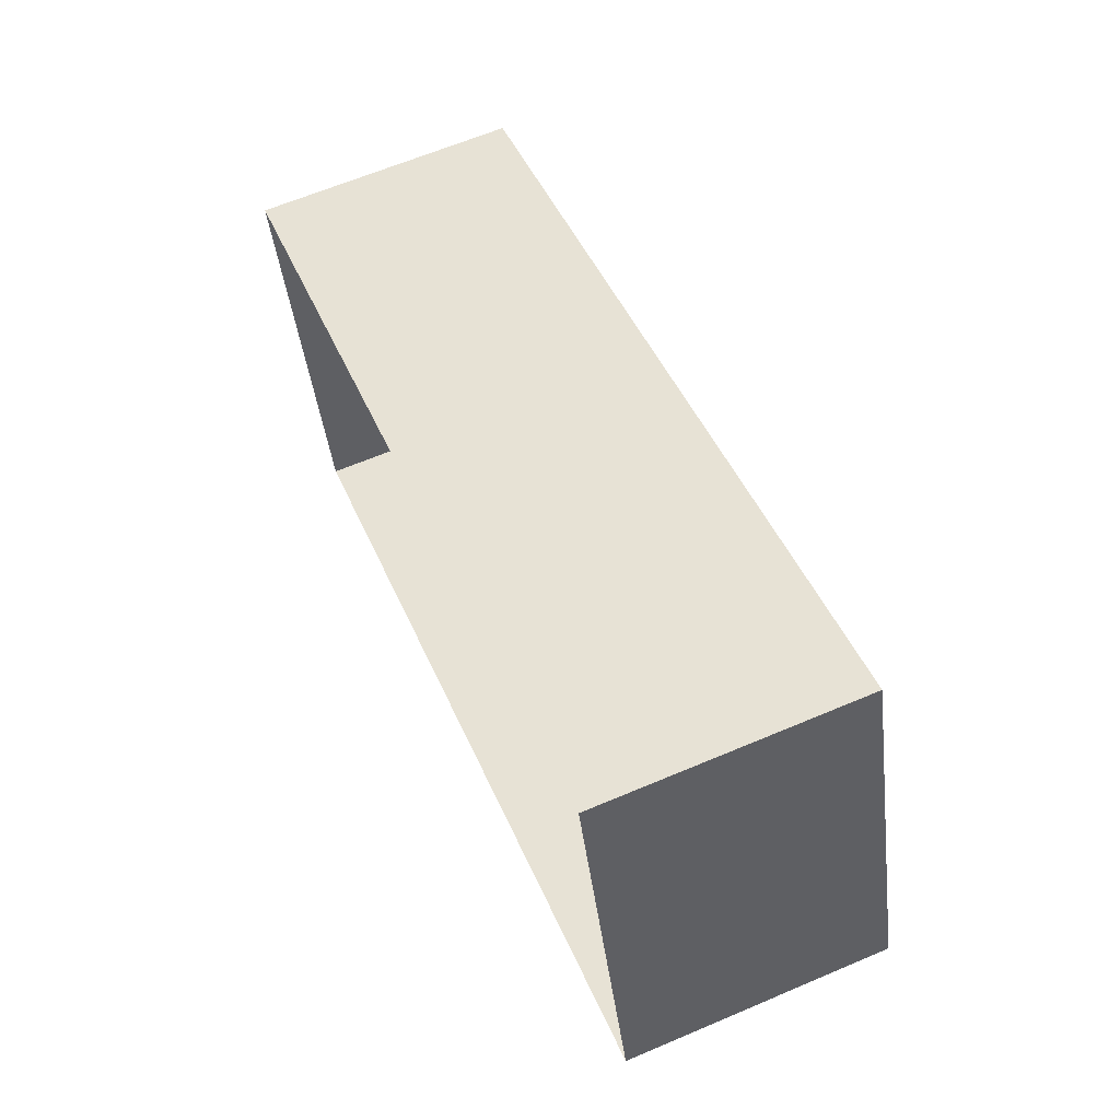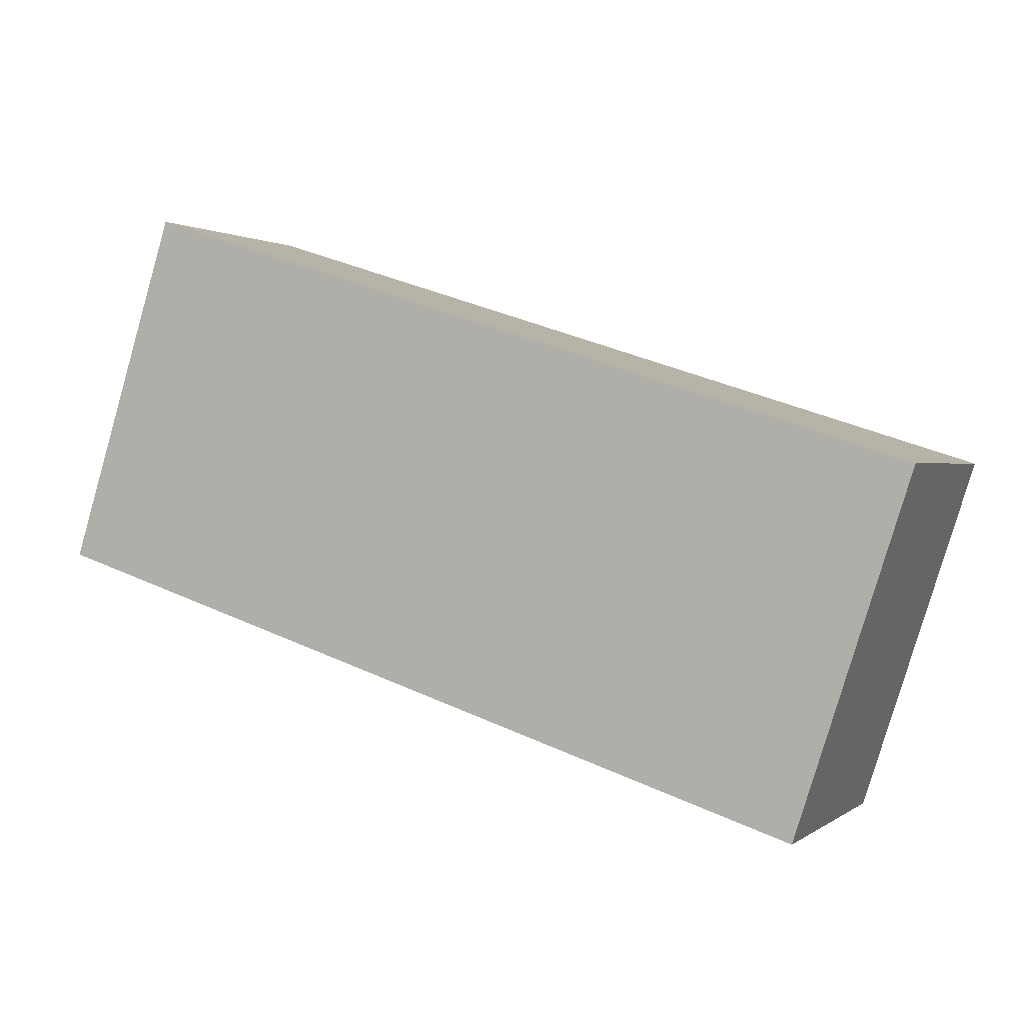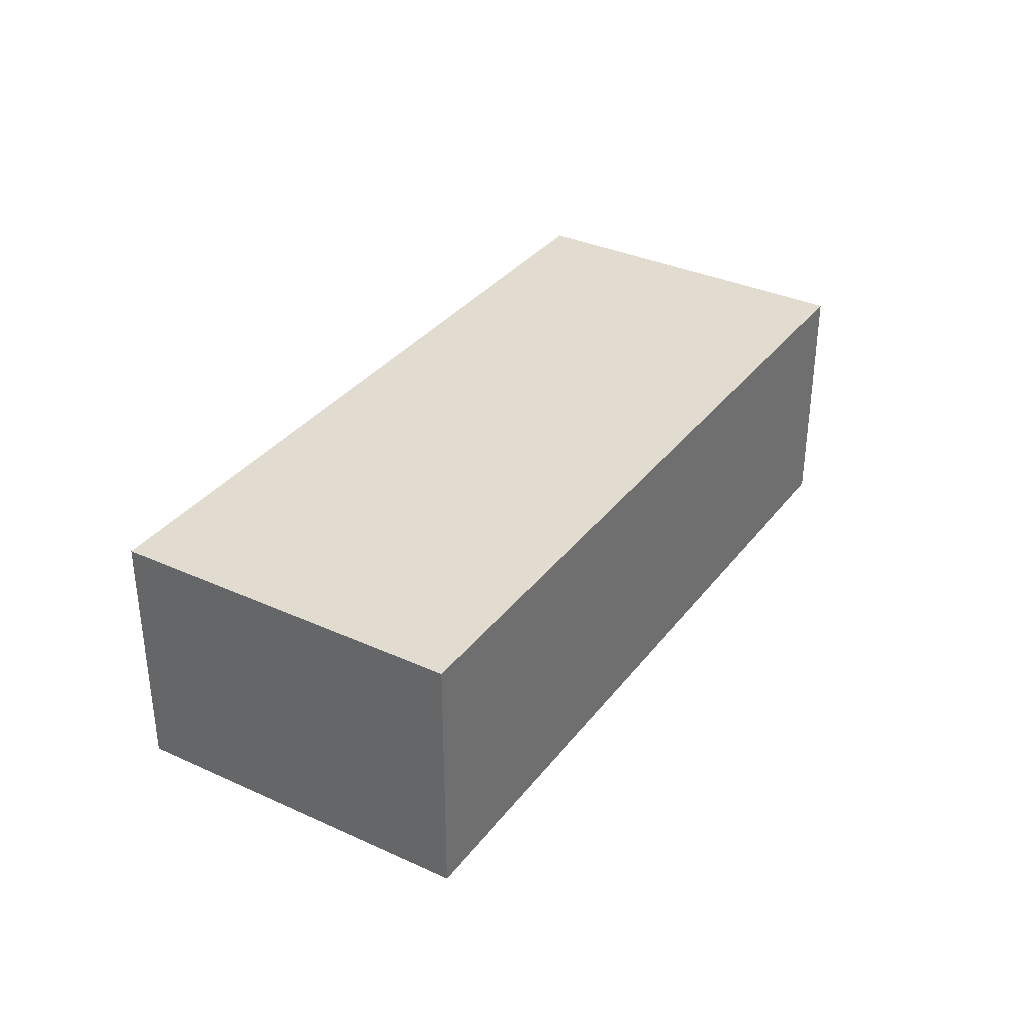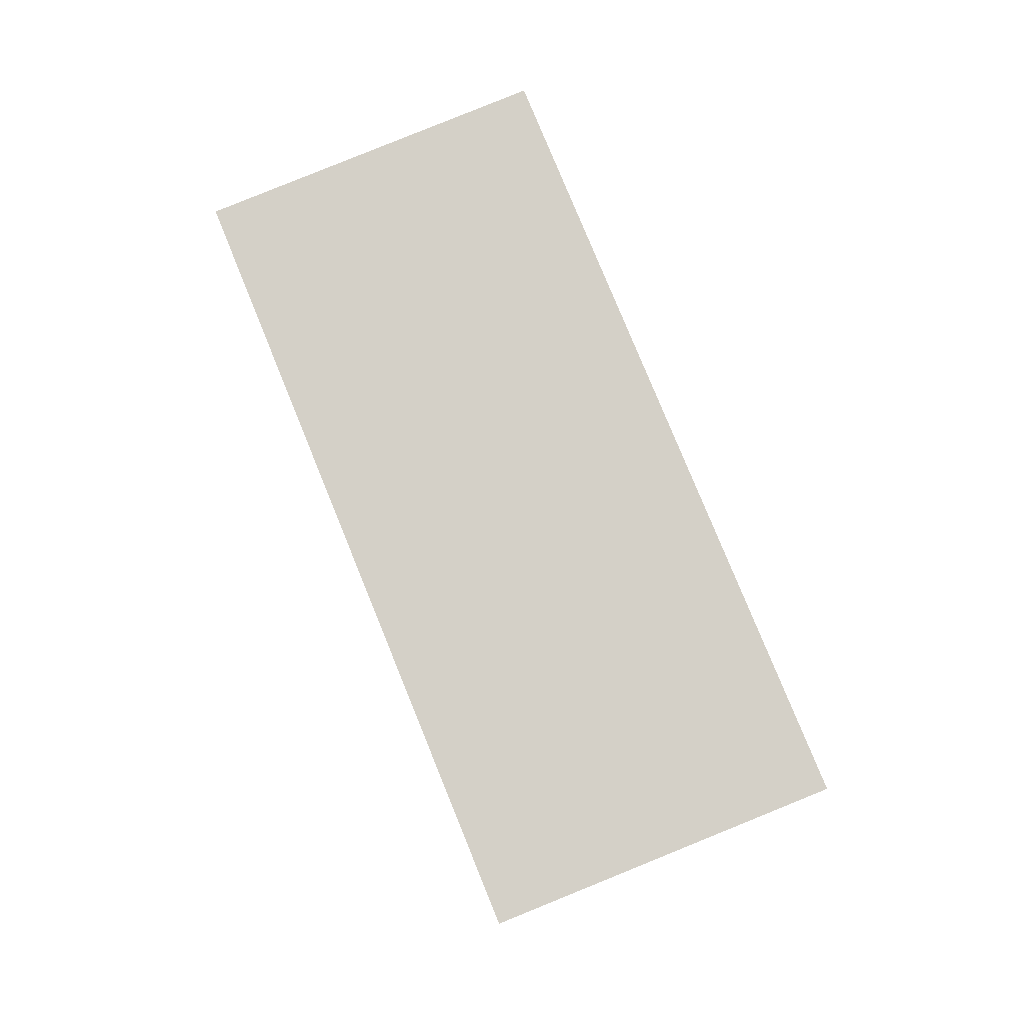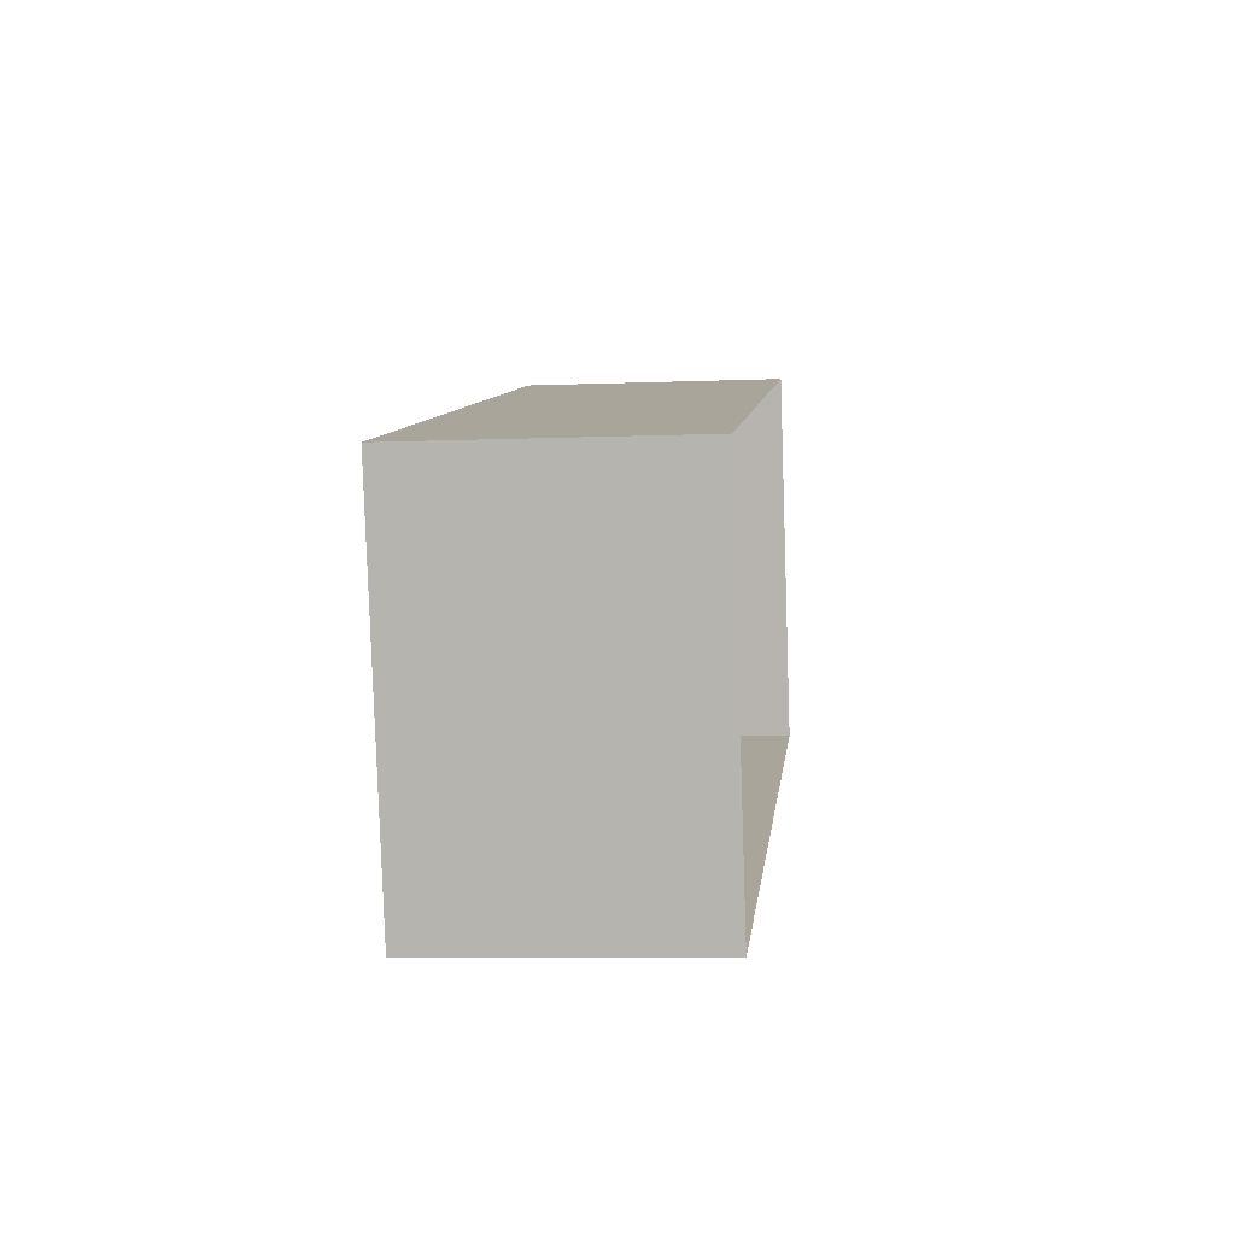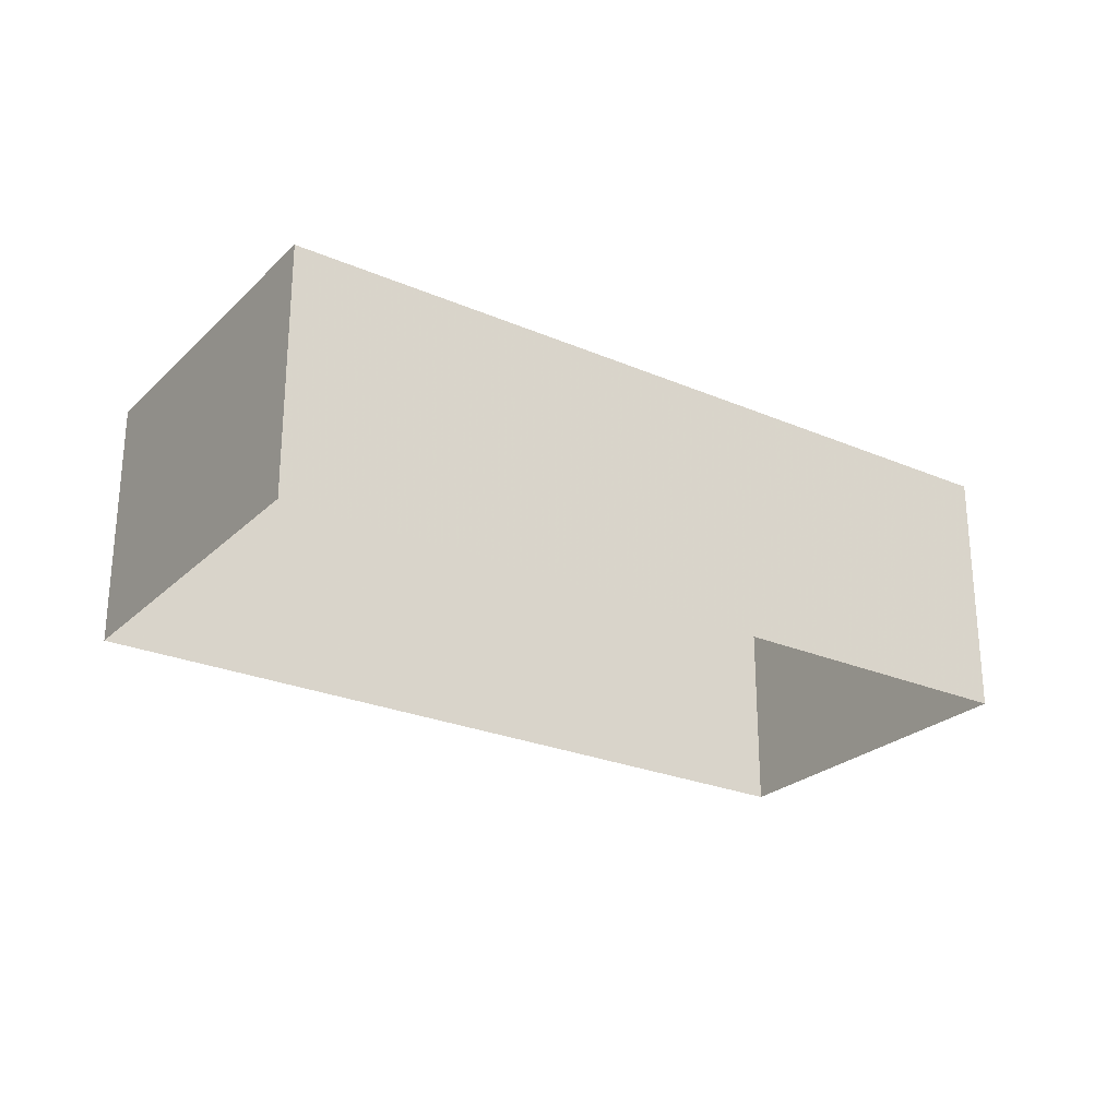
<metadata>
{"format":"obj","ext":"obj","renderer":"f3d","projection":"perspective","resolution":1024,"background":"white","views":[{"elev":63.5,"azim":-113.0,"up":"+Y"},{"elev":1.3,"azim":24.1,"up":"+Y"},{"elev":34.2,"azim":-75.9,"up":"+Z"},{"elev":79.9,"azim":50.1,"up":"+Z"},{"elev":-9.8,"azim":96.3,"up":"+Y"},{"elev":-25.6,"azim":127.9,"up":"+Z"}]}
</metadata>
<code>
v -2.25e+05 -1.275e+05 14.55
v -2.25e+05 -1.275e+05 14.55
v -2.25e+05 -1.275e+05 14.55
v -2.25e+05 -1.275e+05 14.55
v -2.25e+05 -1.275e+05 16.51
v -2.25e+05 -1.275e+05 16.51
v -2.25e+05 -1.275e+05 16.51
v -2.25e+05 -1.275e+05 16.51
f 1 2 3
f 4 1 3
f 5 6 7
f 8 5 7
f 7 3 2
f 8 7 2
f 6 1 4
f 6 5 1
f 5 2 1
f 5 8 2
f 7 4 3
f 7 6 4

</code>
